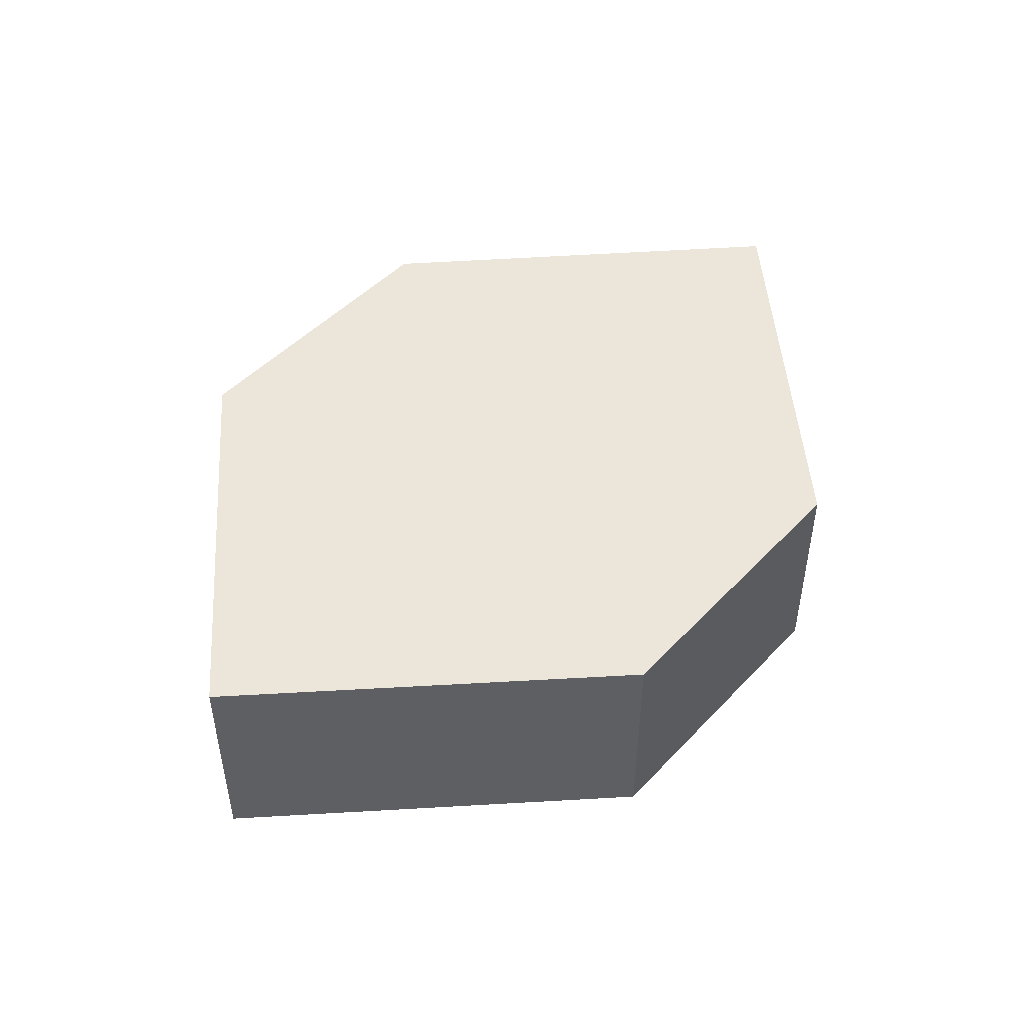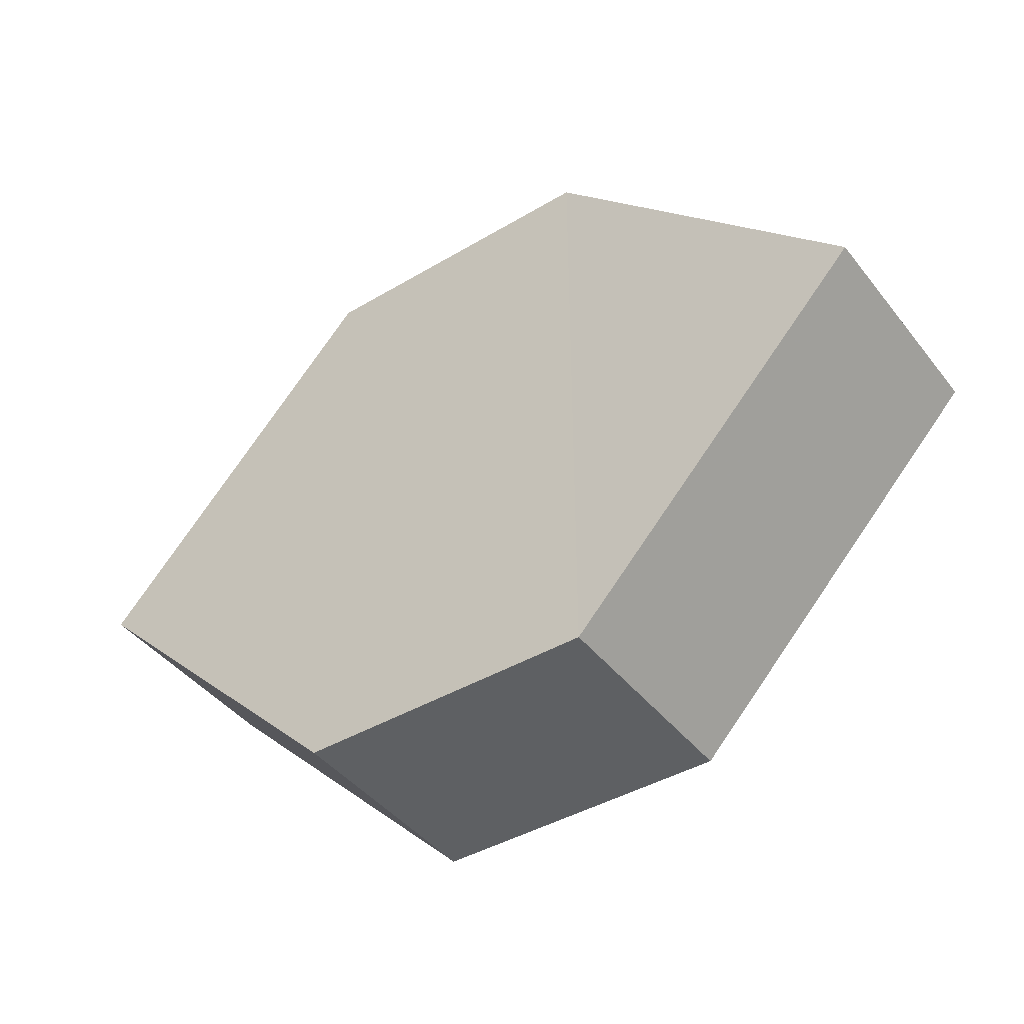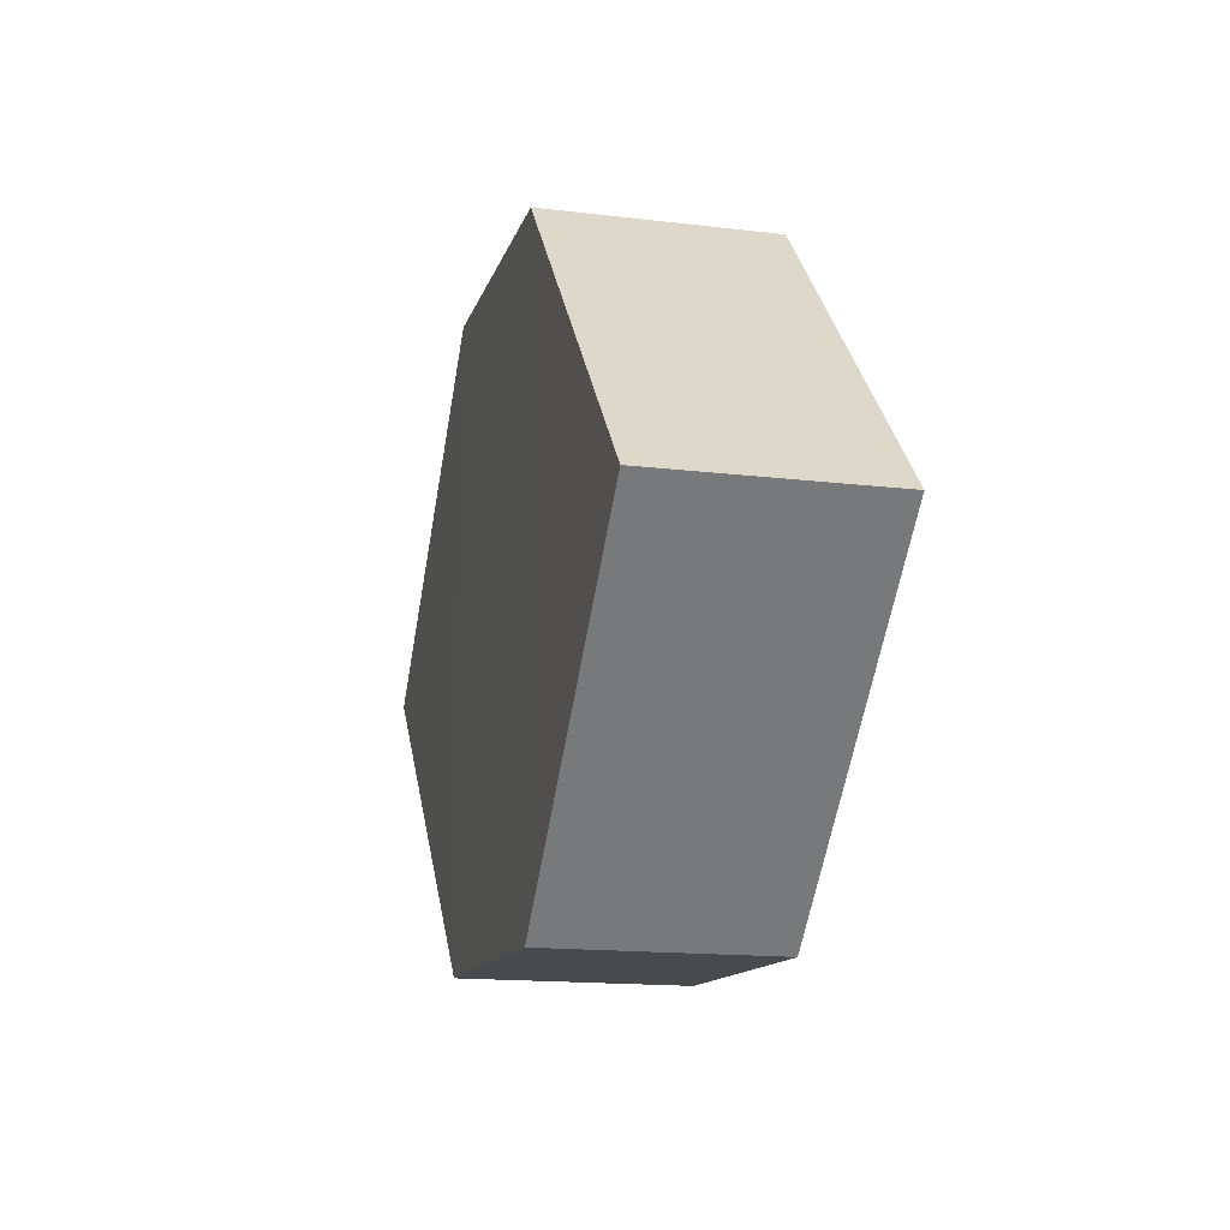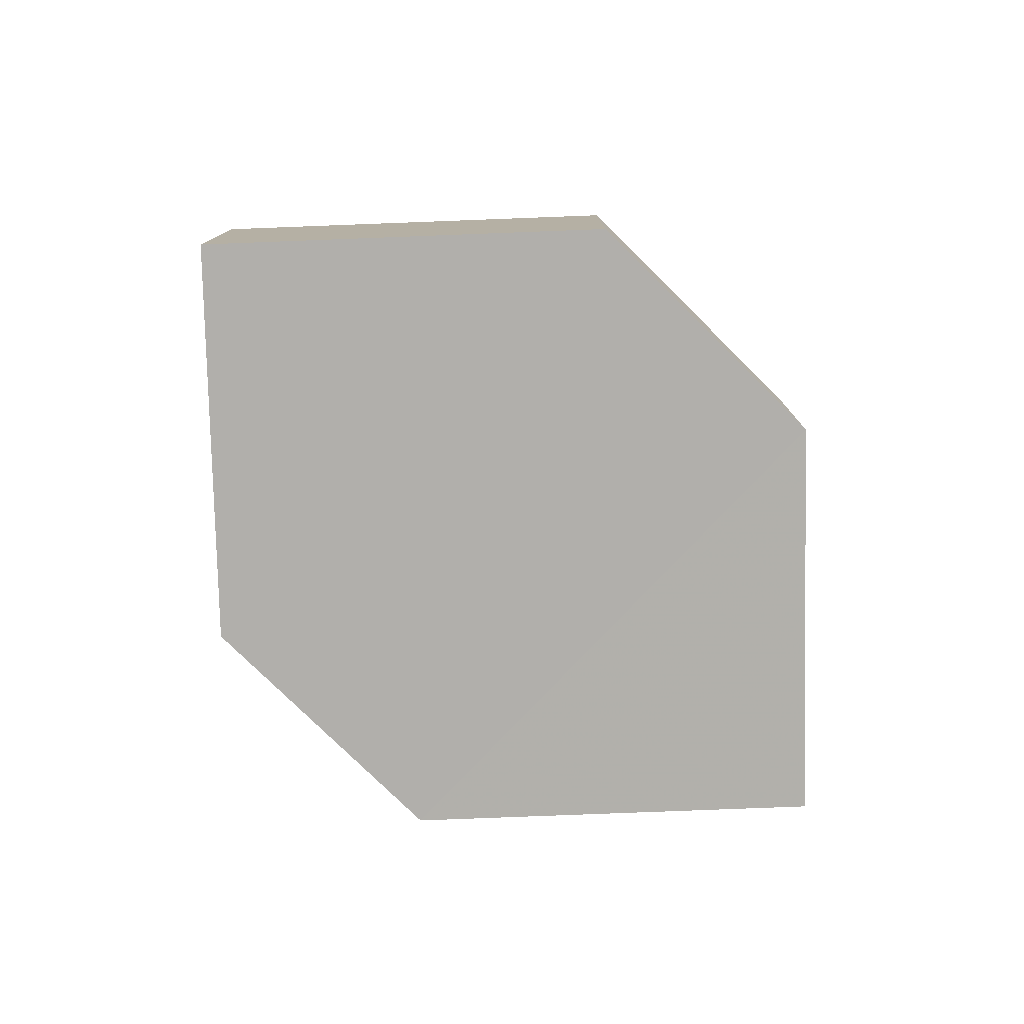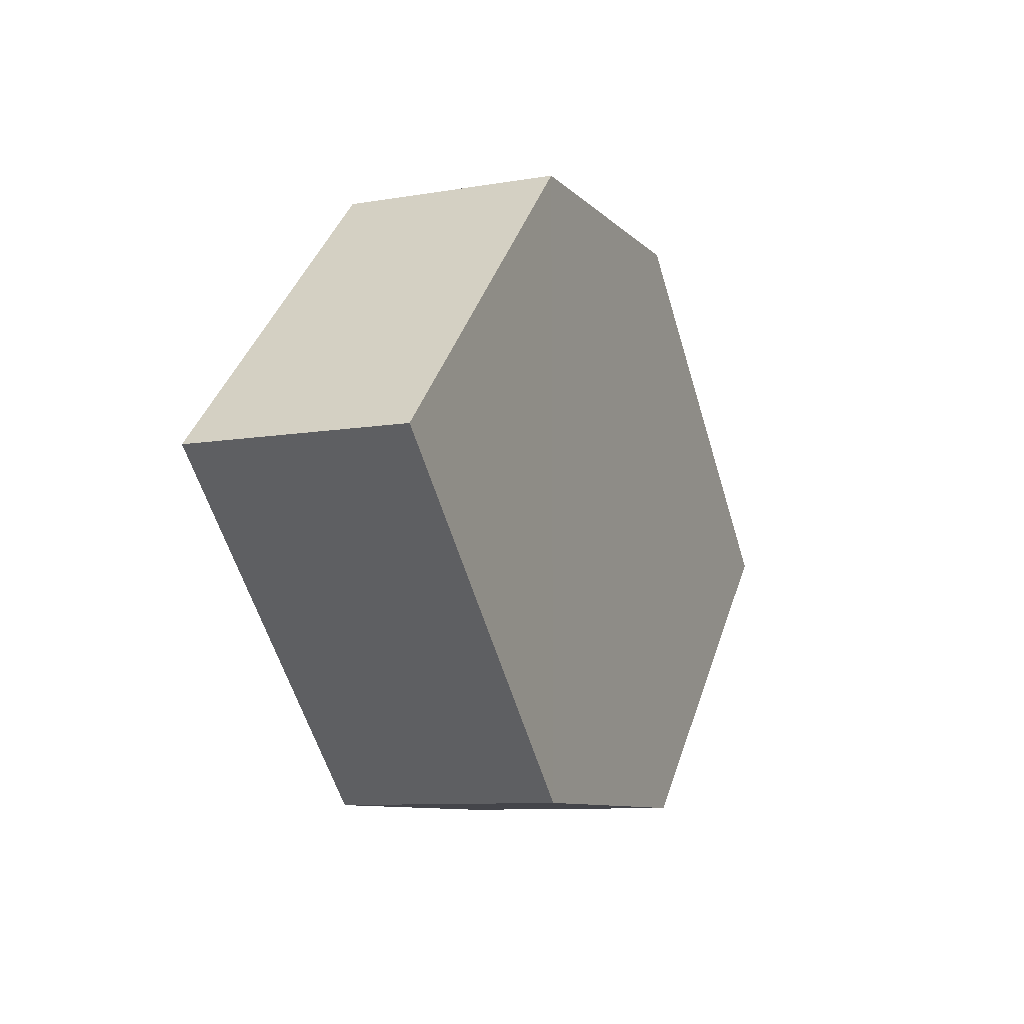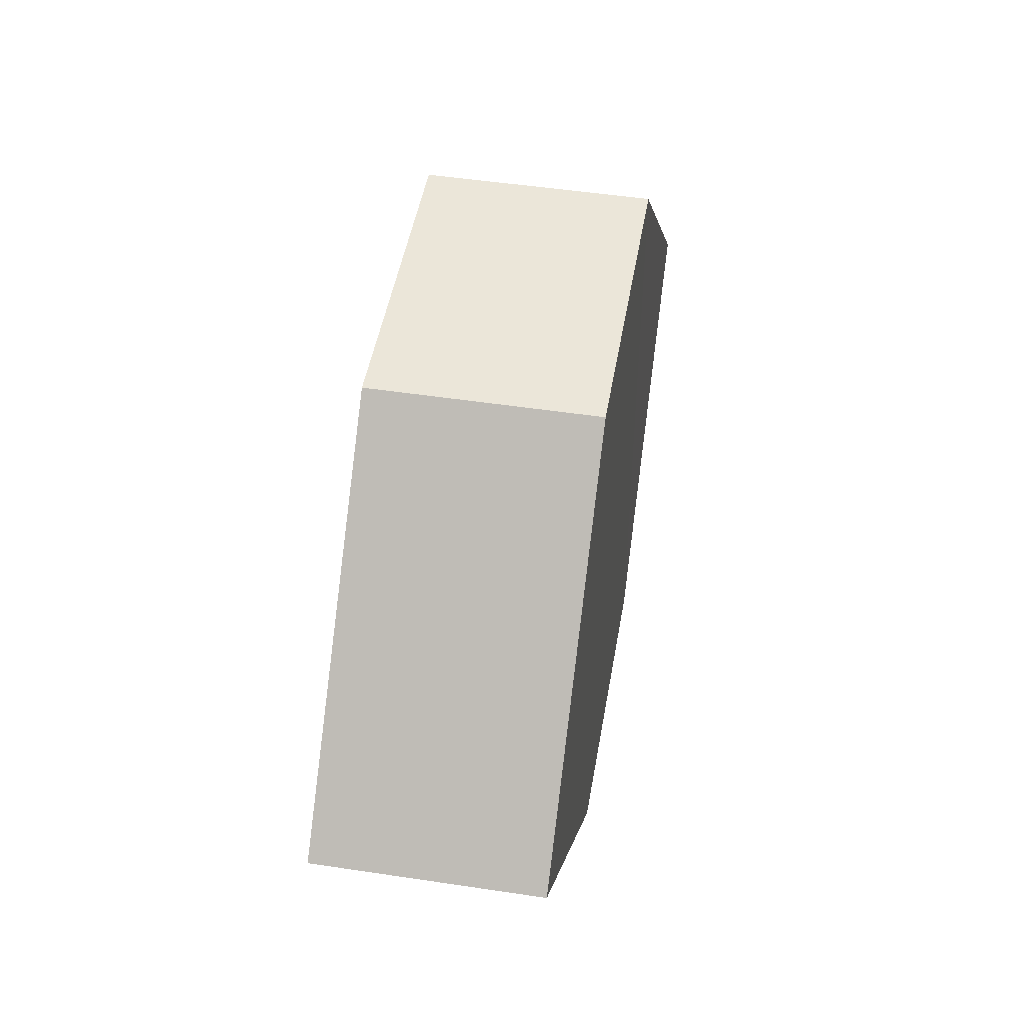
<metadata>
{"format":"obj","ext":"obj","renderer":"f3d","projection":"perspective","resolution":1024,"background":"white","views":[{"elev":47.5,"azim":130.9,"up":"+Z"},{"elev":-42.3,"azim":36.2,"up":"+Y"},{"elev":-12.9,"azim":76.0,"up":"+Y"},{"elev":-78.3,"azim":136.3,"up":"+Z"},{"elev":-9.4,"azim":113.8,"up":"+Y"},{"elev":47.5,"azim":99.7,"up":"+Y"}]}
</metadata>
<code>
o 11316
v 2205 1867 14.4
v 2205 1867 14.39
v 2205 1867 14.39
v 2205 1867 14.39
v 2205 1867 14.39
v 2205 1867 14.39
v 2205 1867 14.4
v 2205 1867 14.4
v 2205 1867 14.4
v 2205 1867 14.4
v 2205 1867 14.4
v 2205 1867 14.39
v 2205 1867 14.39
v 2205 1867 14.4
v 2205 1867 14.39
v 2205 1867 14.39
v 2205 1867 14.39
v 2205 1867 14.4
v 2205 1867 14.39
v 2205 1867 14.4
v 2205 1867 14.39
v 2205 1867 14.39
v 2205 1867 14.4
v 2205 1867 14.4
v 2205 1867 14.39
v 2205 1867 14.39
v 2205 1867 14.4
v 2205 1867 14.4
v 2205 1867 14.4
v 2205 1867 14.4
v 2205 1867 14.39
v 2205 1867 14.4
f 1 2 3
f 4 3 2
f 5 1 6
f 7 4 8
f 8 9 10
f 11 12 10
f 13 9 14
f 6 15 16
f 17 18 16
f 17 13 19
f 20 15 21
f 22 20 19
f 11 20 23
f 24 13 23
f 19 2 25
f 26 27 25
f 23 28 29
f 30 31 29
f 4 28 32
f 1 32 28

</code>
